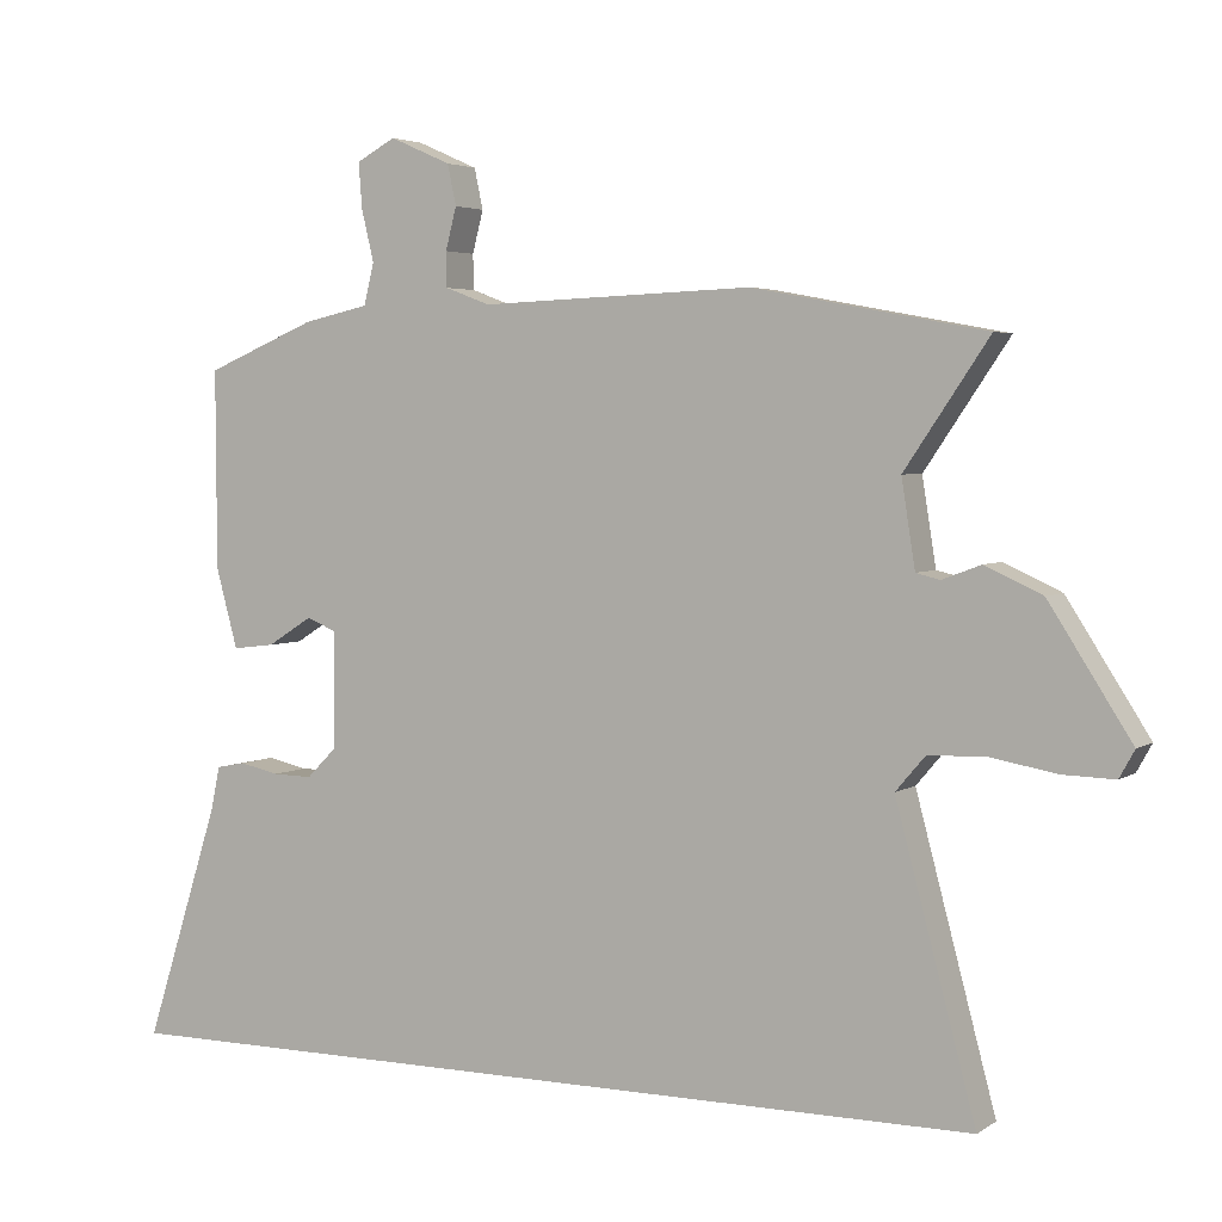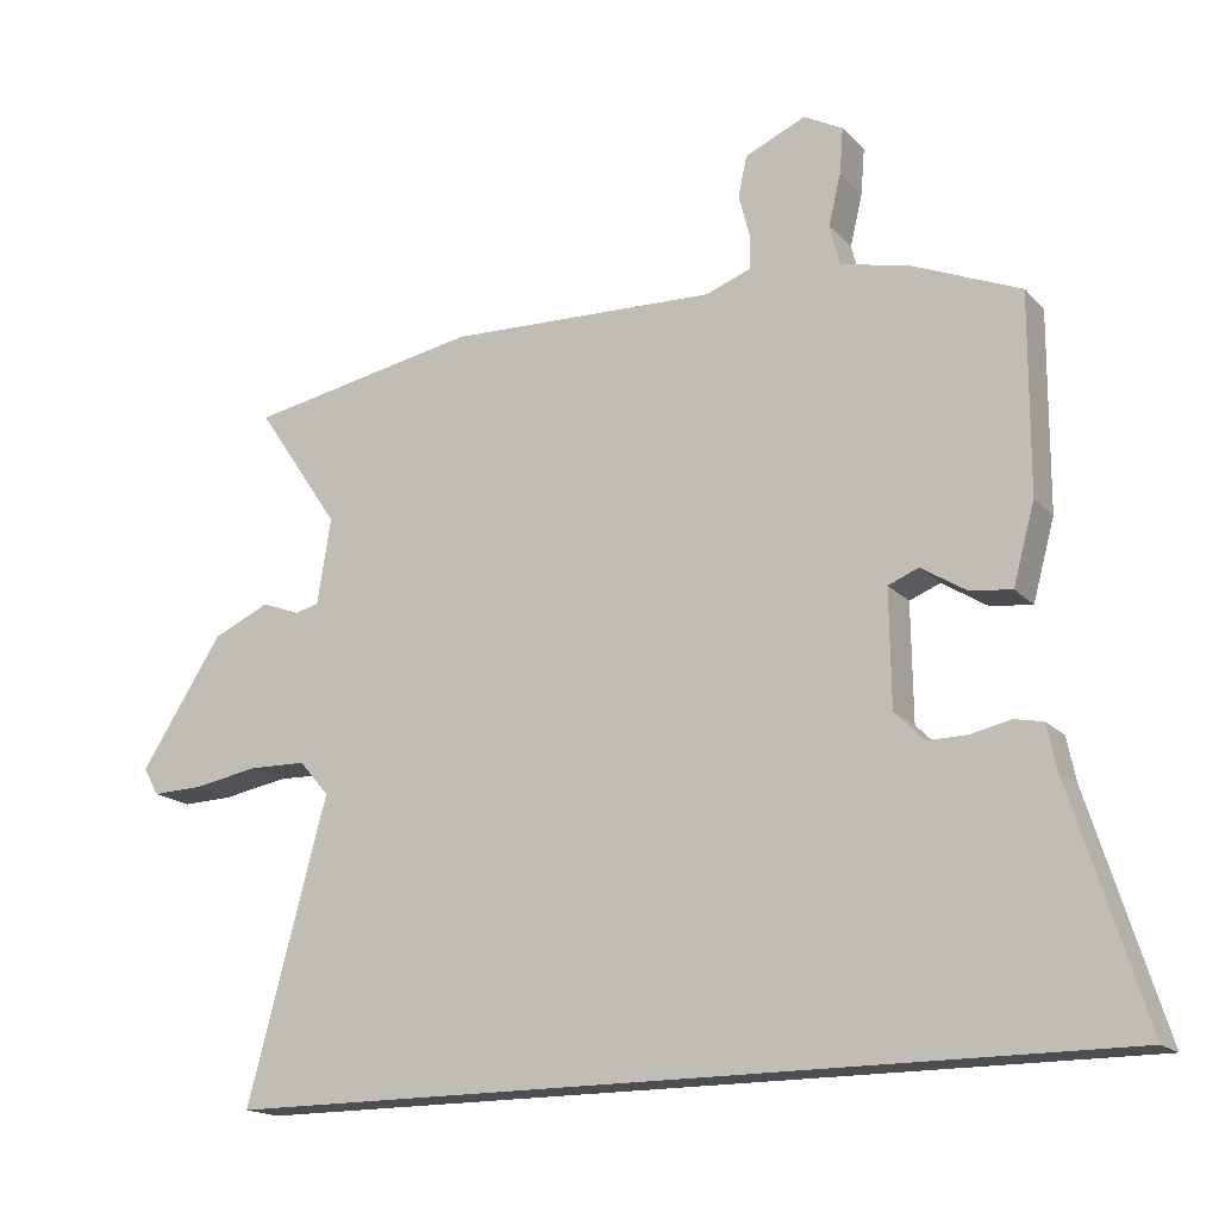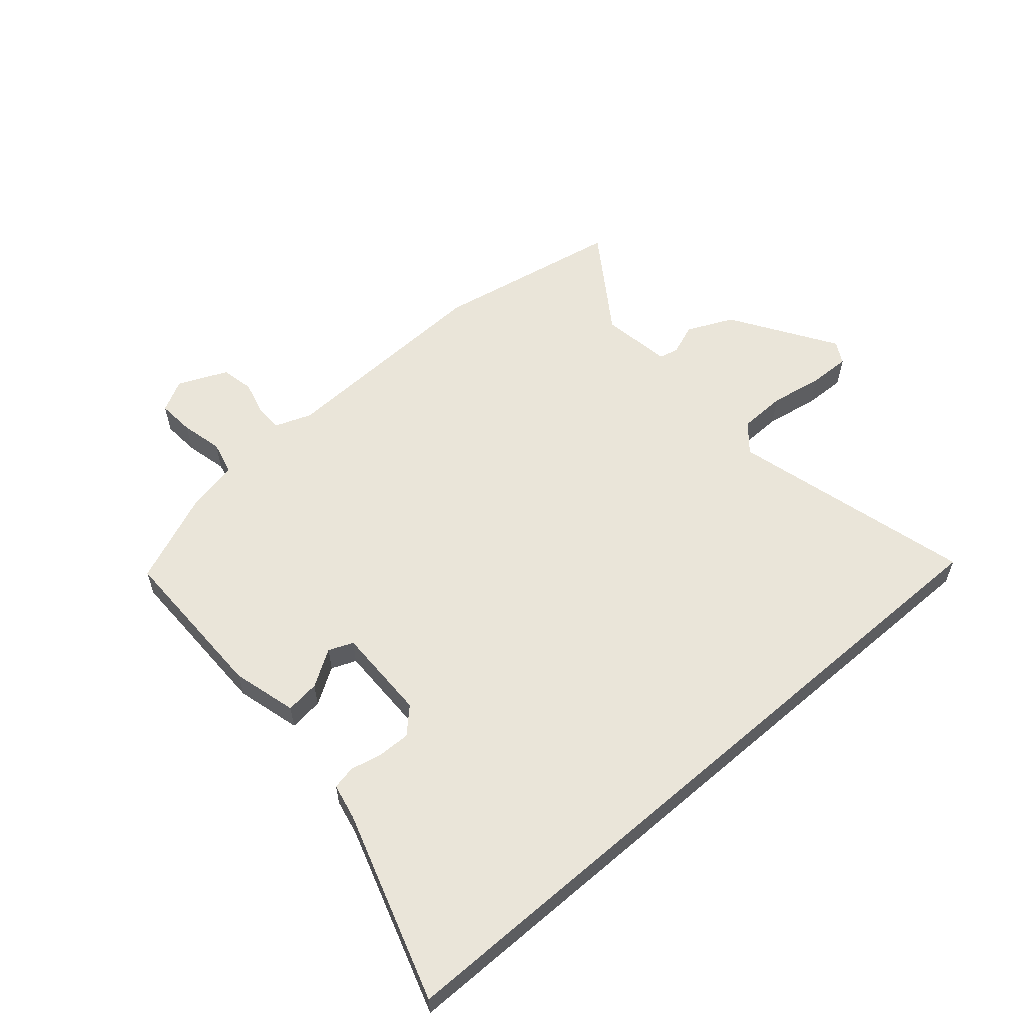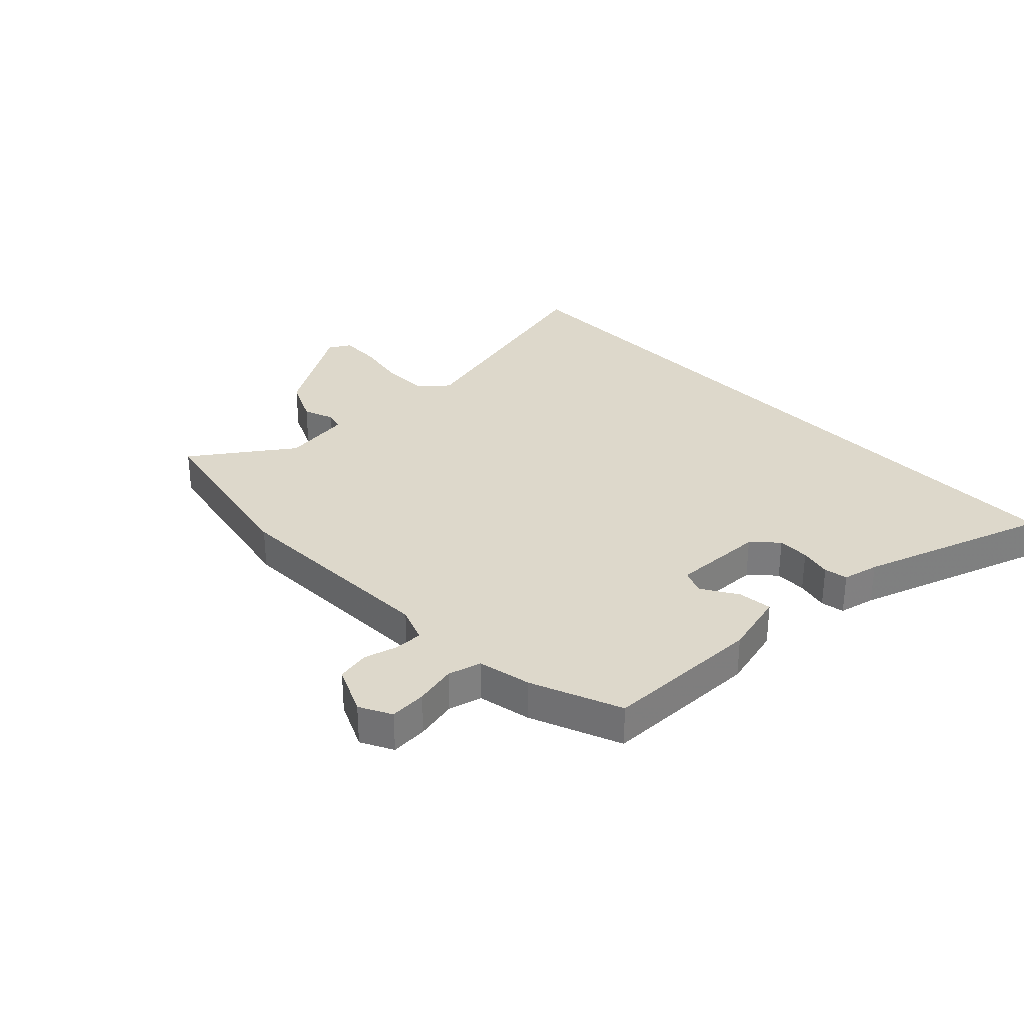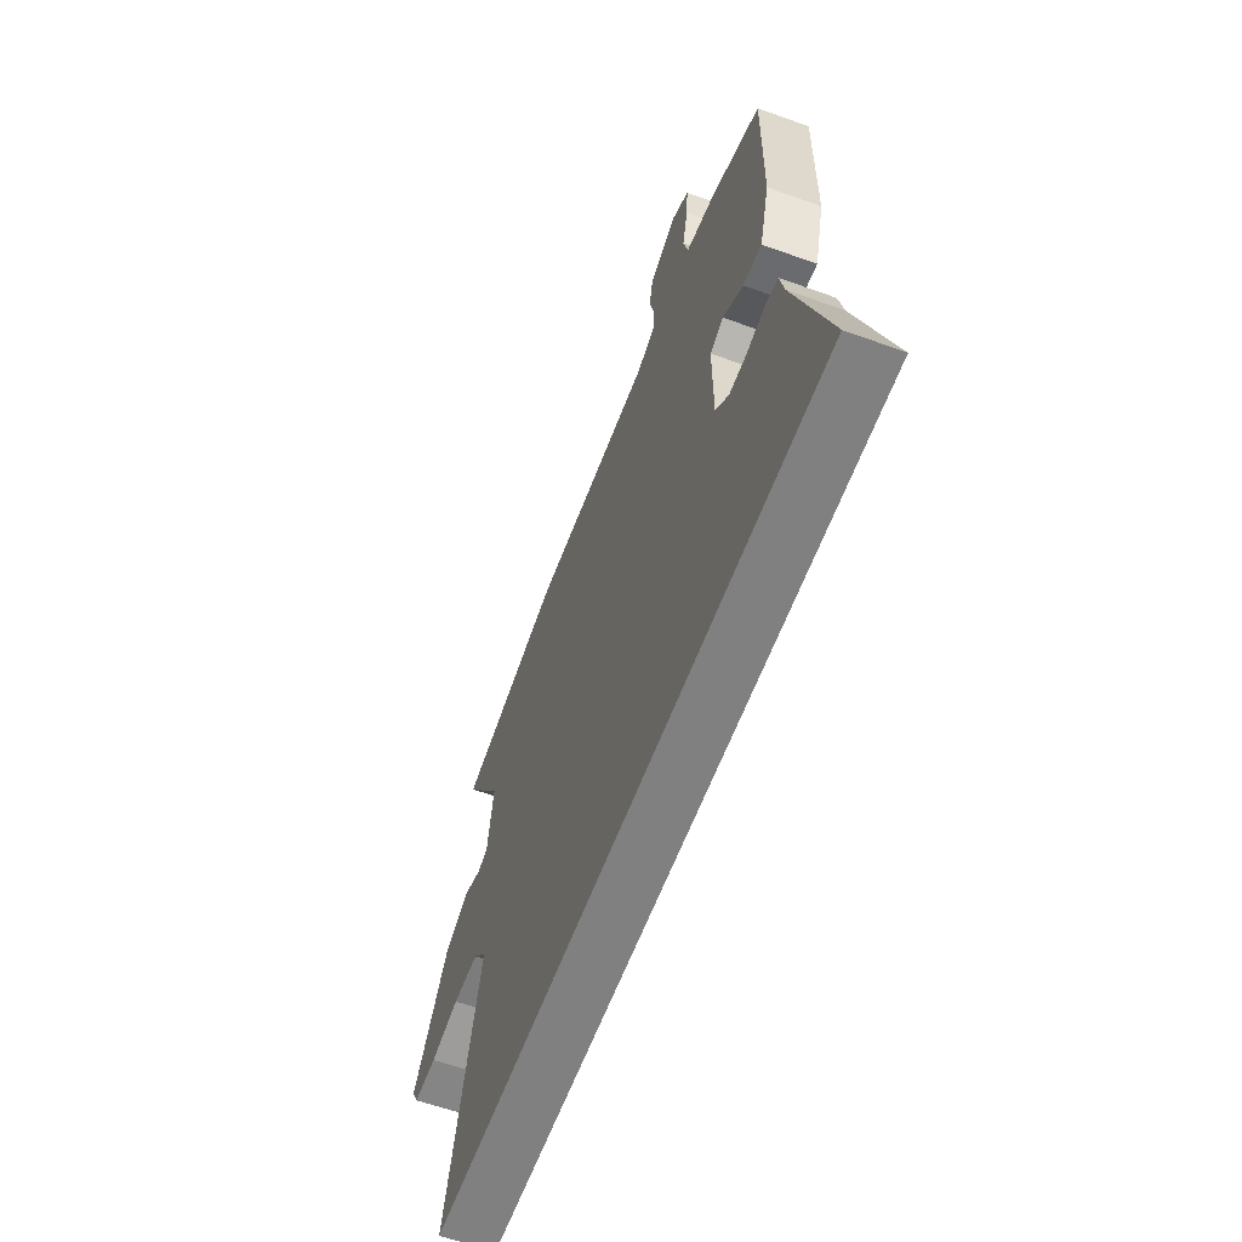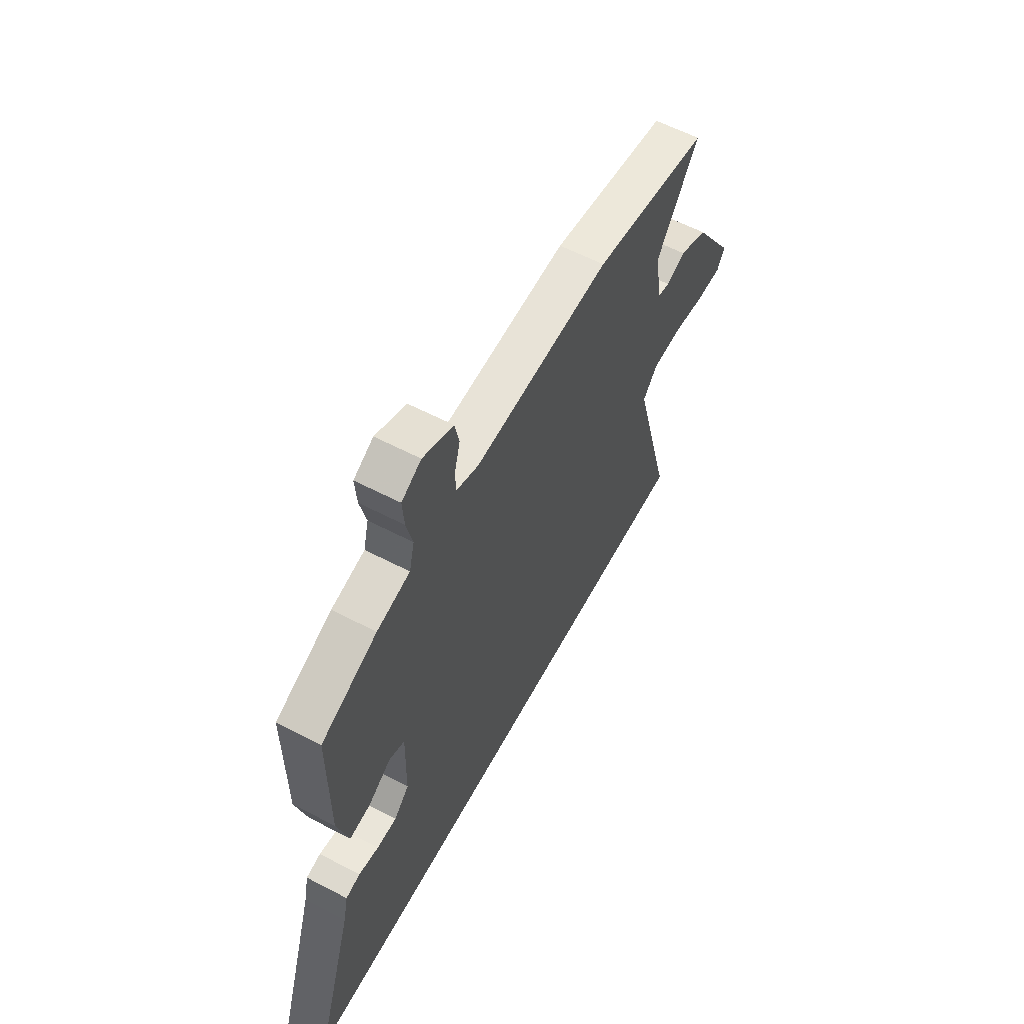
<metadata>
{"format":"obj","ext":"obj","renderer":"f3d","projection":"perspective","resolution":1024,"background":"white","views":[{"elev":3.8,"azim":-152.5,"up":"+Z"},{"elev":-17.2,"azim":28.1,"up":"+Z"},{"elev":58.3,"azim":139.1,"up":"+Y"},{"elev":31.2,"azim":46.9,"up":"+Y"},{"elev":-60.2,"azim":69.7,"up":"+Z"},{"elev":59.5,"azim":118.2,"up":"+Z"}]}
</metadata>
<code>
v -0.637 0.07 -0.5
v -0.527 0.07 -0.088
v -0.568 0.07 -0.04
v -0.648 0.07 -0.038
v -0.738 0.07 -0.054
v -0.809 0.07 -0.056
v -0.83 0.07 -0.018
v -0.717 0.07 0.158
v -0.638 0.07 0.194
v -0.585 0.07 0.174
v -0.552 0.07 0.182
v -0.533 0.07 0.301
v -0.649 0.07 0.472
v -0.329 0.07 0.532
v 0.046 0.07 0.518
v 0.108 0.07 0.541
v 0.109 0.07 0.589
v 0.094 0.07 0.647
v 0.106 0.07 0.703
v 0.19 0.07 0.74
v 0.244 0.07 0.711
v 0.239 0.07 0.648
v 0.222 0.07 0.577
v 0.236 0.07 0.52
v 0.327 0.07 0.5
v 0.48 0.07 0.436
v 0.479 0.07 0.163
v 0.449 0.07 0.053
v 0.391 0.07 0.06
v 0.329 0.07 0.099
v 0.287 0.07 0.082
v 0.289 0.07 -0.078
v 0.33 0.07 -0.119
v 0.385 0.07 -0.118
v 0.44 0.07 -0.106
v 0.48 0.07 -0.114
v 0.493 0.07 -0.176
v 0.596 0.07 -0.5
v -0.637 0 -0.5
v -0.527 0 -0.088
v -0.568 0 -0.04
v -0.648 0 -0.038
v -0.738 0 -0.054
v -0.809 0 -0.056
v -0.83 0 -0.018
v -0.717 0 0.158
v -0.638 0 0.194
v -0.585 0 0.174
v -0.552 0 0.182
v -0.533 0 0.301
v -0.649 0 0.472
v -0.329 0 0.532
v 0.046 0 0.518
v 0.108 0 0.541
v 0.109 0 0.589
v 0.094 0 0.647
v 0.106 0 0.703
v 0.19 0 0.74
v 0.244 0 0.711
v 0.239 0 0.648
v 0.222 0 0.577
v 0.236 0 0.52
v 0.327 0 0.5
v 0.48 0 0.436
v 0.479 0 0.163
v 0.449 0 0.053
v 0.391 0 0.06
v 0.329 0 0.099
v 0.287 0 0.082
v 0.289 0 -0.078
v 0.33 0 -0.119
v 0.385 0 -0.118
v 0.44 0 -0.106
v 0.48 0 -0.114
v 0.493 0 -0.176
v 0.596 0 -0.5
f 37 38 1 2
f 34 35 36 37
f 33 34 37
f 33 37 2 3
f 32 33 3
f 31 32 3
f 30 31 3 4
f 28 29 30
f 27 28 30
f 26 27 30
f 25 26 30
f 24 25 30
f 23 24 30 4
f 21 22 23
f 20 21 23
f 19 20 23
f 18 19 23
f 17 18 23
f 16 17 23
f 5 6 7
f 4 5 7
f 23 4 7
f 16 23 7
f 15 16 7
f 12 13 14 15
f 11 12 15
f 11 15 7
f 10 11 7
f 7 8 9 10
f 40 39 76 75
f 75 74 73 72
f 75 72 71
f 41 40 75 71
f 41 71 70
f 41 70 69
f 42 41 69 68
f 68 67 66
f 68 66 65
f 68 65 64
f 68 64 63
f 68 63 62
f 42 68 62 61
f 61 60 59
f 61 59 58
f 61 58 57
f 61 57 56
f 61 56 55
f 61 55 54
f 45 44 43
f 45 43 42
f 45 42 61
f 45 61 54
f 45 54 53
f 53 52 51 50
f 53 50 49
f 45 53 49
f 45 49 48
f 48 47 46 45
f 1 39 40 2
f 2 40 41 3
f 3 41 42 4
f 4 42 43 5
f 5 43 44 6
f 6 44 45 7
f 7 45 46 8
f 8 46 47 9
f 9 47 48 10
f 10 48 49 11
f 11 49 50 12
f 12 50 51 13
f 13 51 52 14
f 14 52 53 15
f 15 53 54 16
f 16 54 55 17
f 17 55 56 18
f 18 56 57 19
f 19 57 58 20
f 20 58 59 21
f 21 59 60 22
f 22 60 61 23
f 23 61 62 24
f 24 62 63 25
f 25 63 64 26
f 26 64 65 27
f 27 65 66 28
f 28 66 67 29
f 29 67 68 30
f 30 68 69 31
f 31 69 70 32
f 32 70 71 33
f 33 71 72 34
f 34 72 73 35
f 35 73 74 36
f 36 74 75 37
f 37 75 76 38
f 38 76 39 1

</code>
